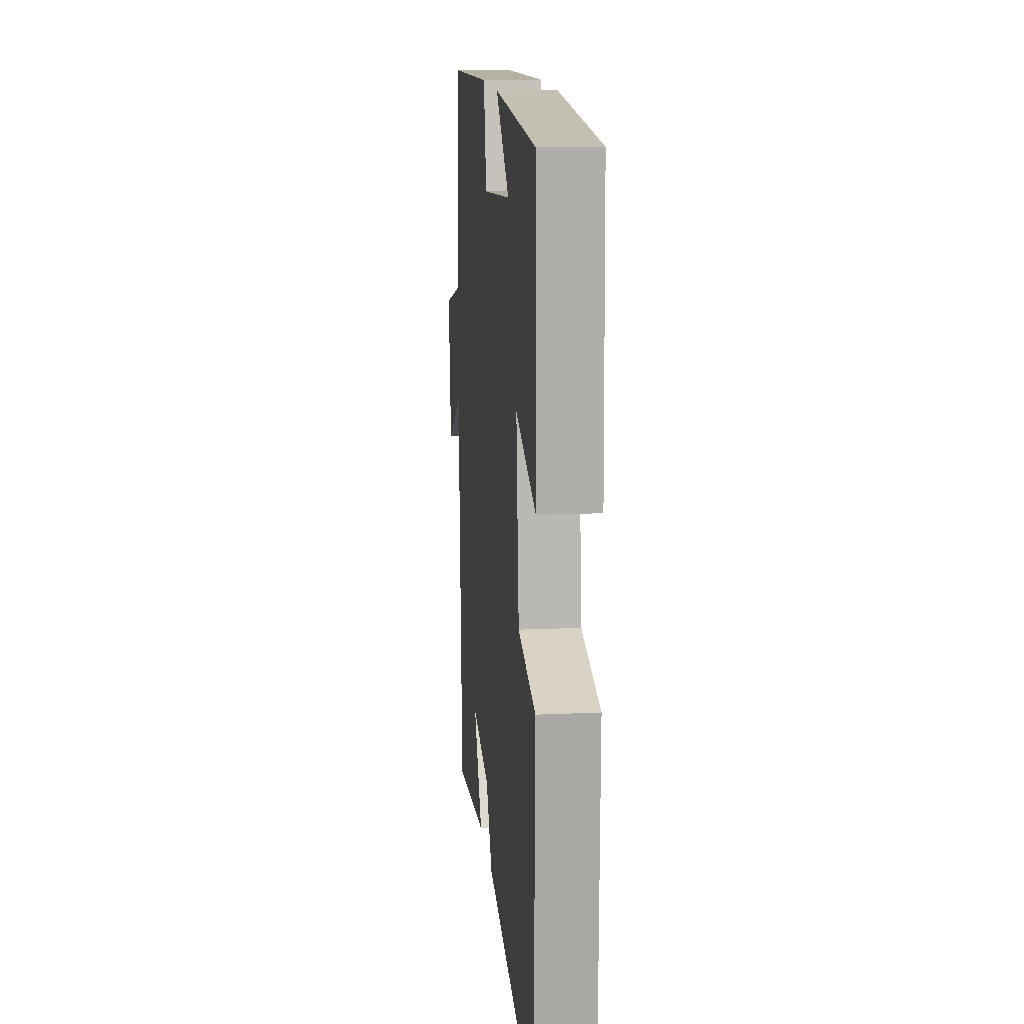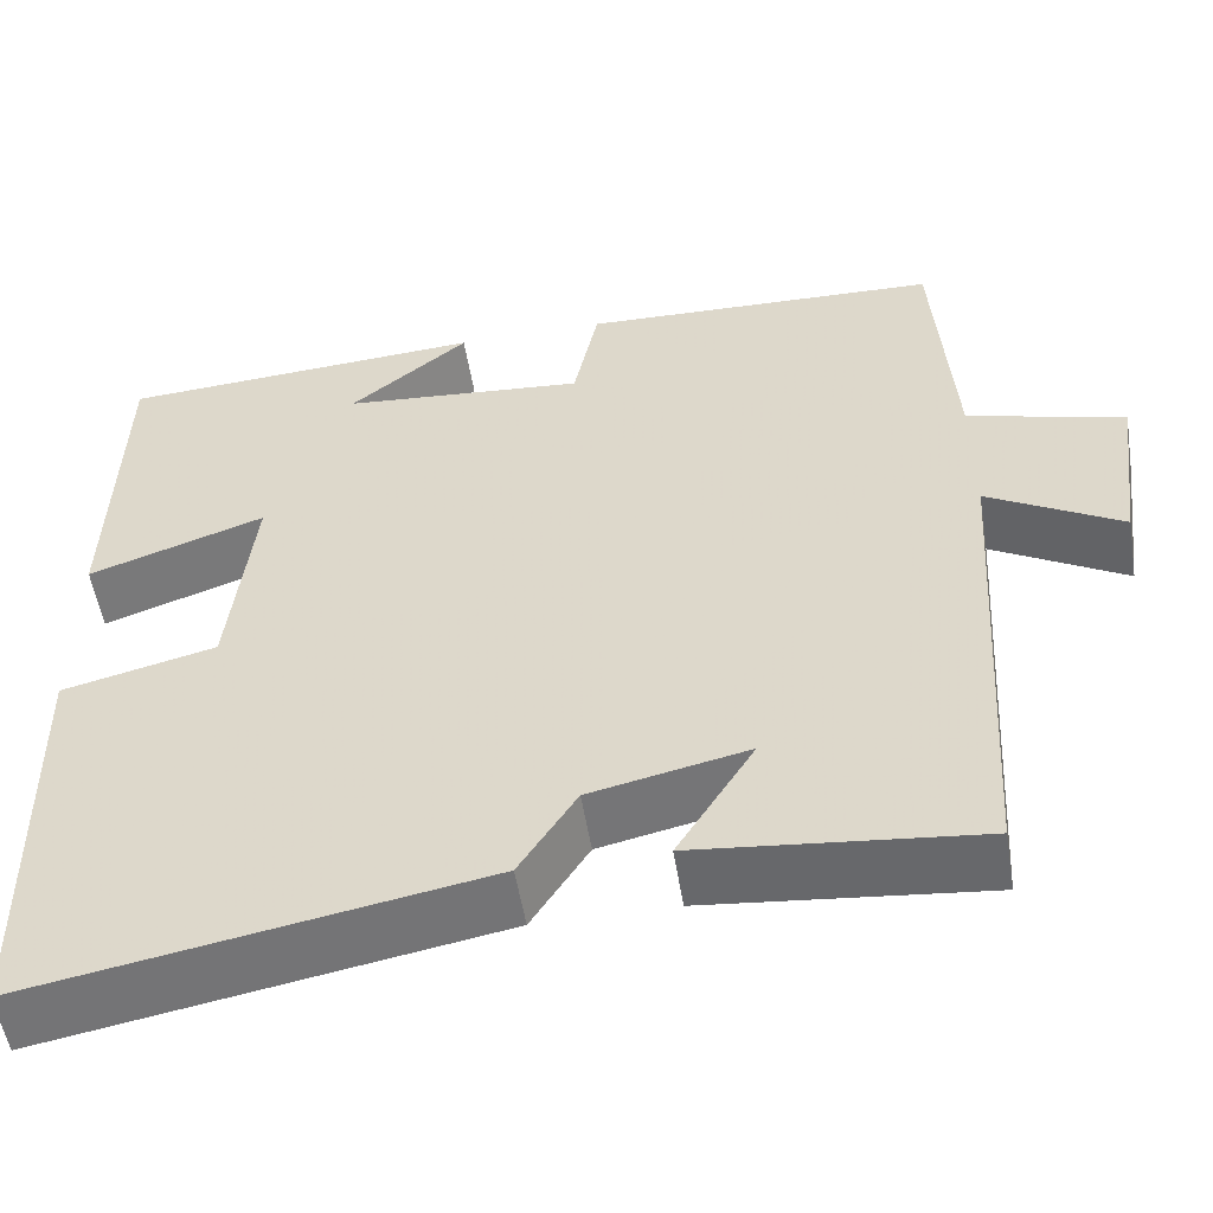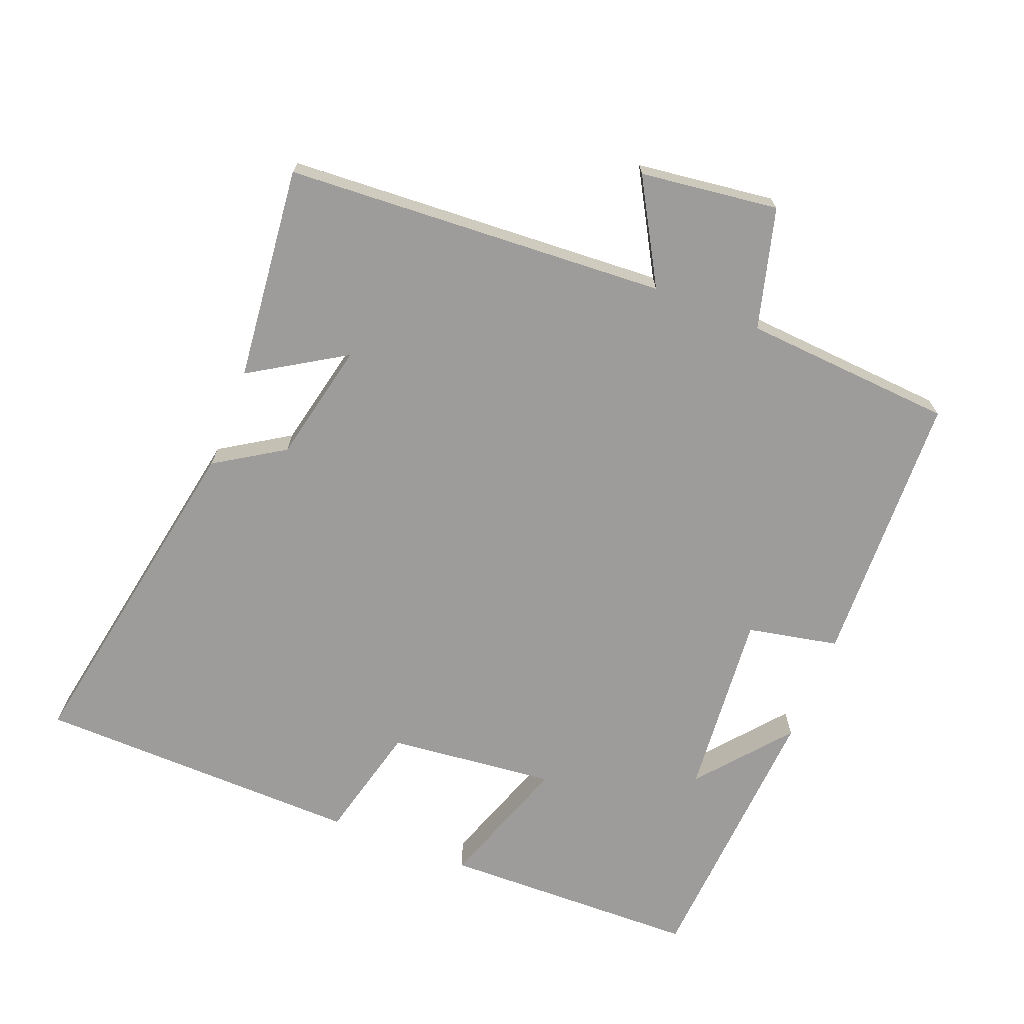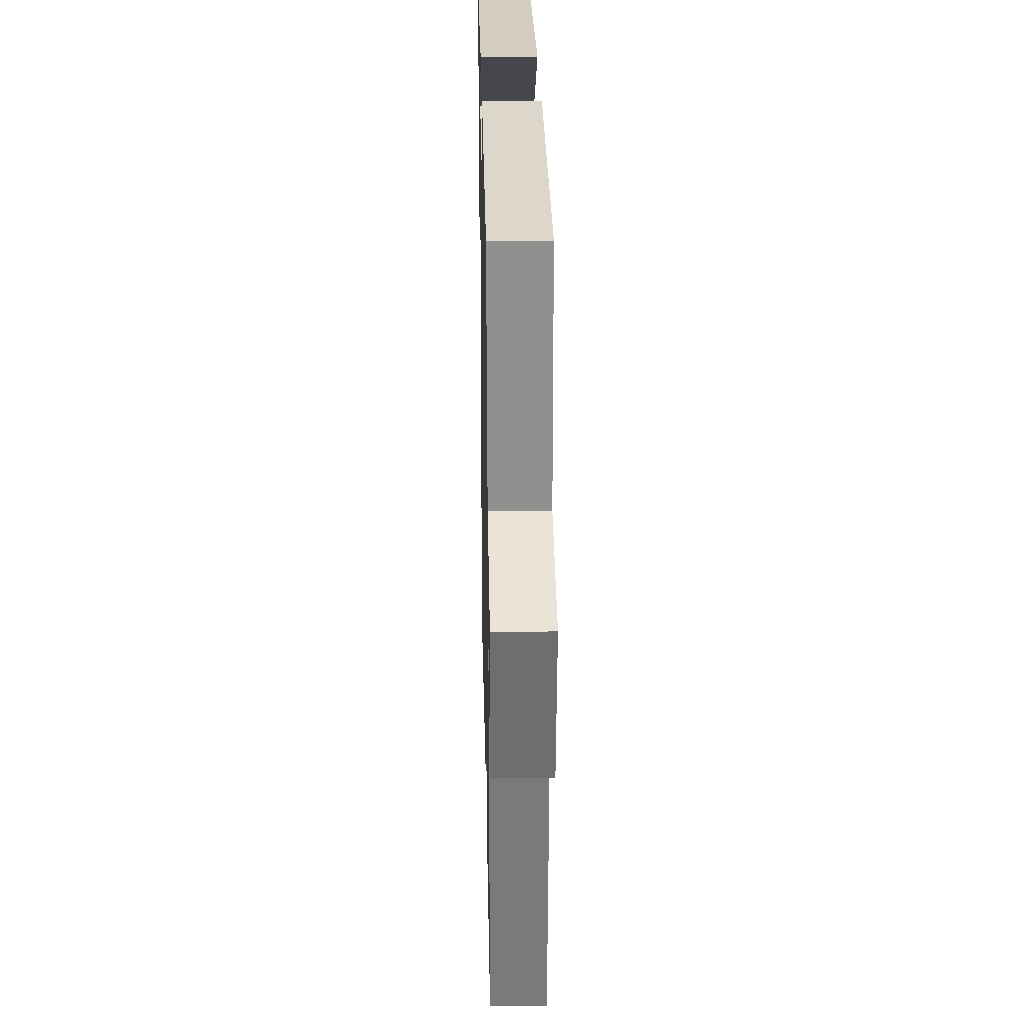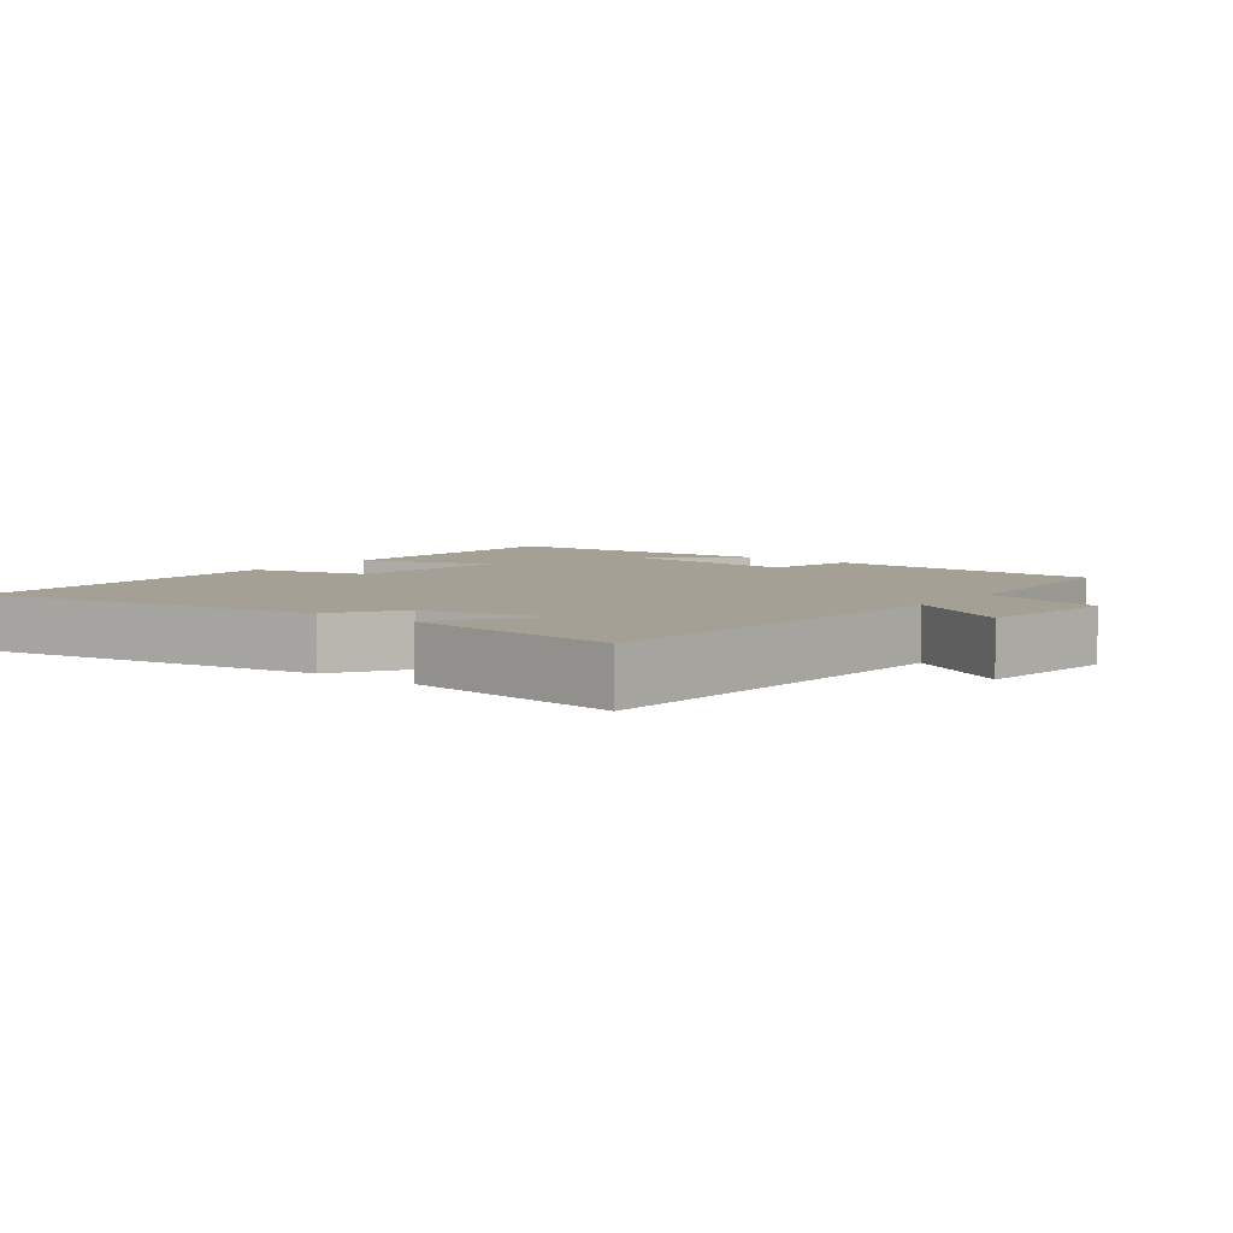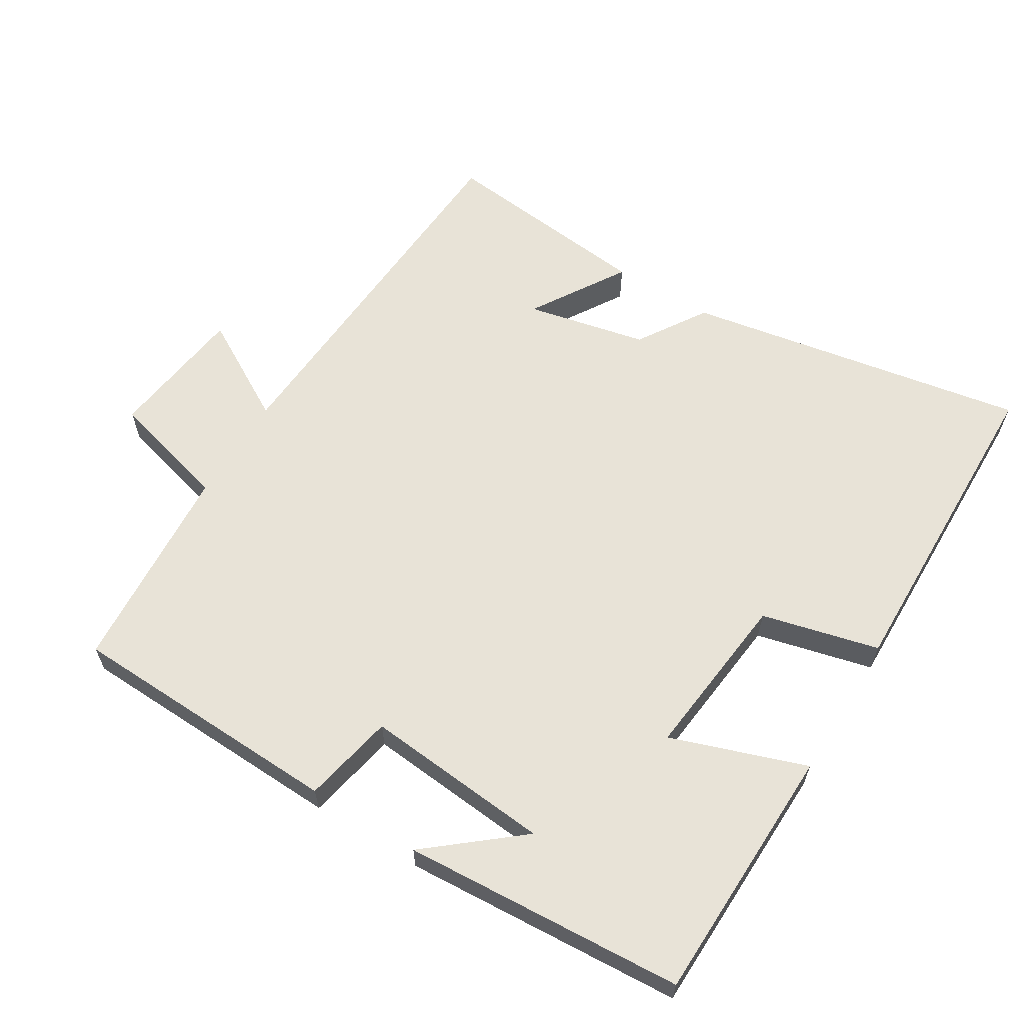
<metadata>
{"format":"obj","ext":"obj","renderer":"f3d","projection":"perspective","resolution":1024,"background":"white","views":[{"elev":14.1,"azim":84.2,"up":"+Z"},{"elev":-54.2,"azim":-170.8,"up":"+Z"},{"elev":-70.0,"azim":-111.6,"up":"+Y"},{"elev":28.5,"azim":-91.2,"up":"+Z"},{"elev":5.8,"azim":-142.0,"up":"+Y"},{"elev":61.8,"azim":31.5,"up":"+Y"}]}
</metadata>
<code>
v -0.466 0.07 -0.533
v -0.5 0.07 0.019
v -0.648 0.07 -0.066
v -0.674 0.07 0.134
v -0.5 0.07 0.181
v -0.479 0.07 0.486
v -0.081 0.07 0.5
v -0.054 0.07 0.368
v 0.216 0.07 0.392
v 0.085 0.07 0.5
v 0.491 0.07 0.474
v 0.5 0.07 0.1
v 0.305 0.07 0.168
v 0.331 0.07 -0.074
v 0.5 0.07 -0.116
v 0.491 0.07 -0.589
v -0.004 0.07 -0.5
v -0.067 0.07 -0.401
v -0.241 0.07 -0.363
v -0.156 0.07 -0.5
v -0.466 0 -0.533
v -0.5 0 0.019
v -0.648 0 -0.066
v -0.674 0 0.134
v -0.5 0 0.181
v -0.479 0 0.486
v -0.081 0 0.5
v -0.054 0 0.368
v 0.216 0 0.392
v 0.085 0 0.5
v 0.491 0 0.474
v 0.5 0 0.1
v 0.305 0 0.168
v 0.331 0 -0.074
v 0.5 0 -0.116
v 0.491 0 -0.589
v -0.004 0 -0.5
v -0.067 0 -0.401
v -0.241 0 -0.363
v -0.156 0 -0.5
f 19 20 1 2
f 18 19 2
f 15 16 17 18
f 14 15 18 2
f 13 14 2
f 11 12 13
f 11 13 2
f 9 10 11
f 9 11 2
f 8 9 2
f 5 6 7 8
f 5 8 2 3
f 3 4 5
f 22 21 40 39
f 22 39 38
f 38 37 36 35
f 22 38 35 34
f 22 34 33
f 33 32 31
f 22 33 31
f 31 30 29
f 22 31 29
f 22 29 28
f 28 27 26 25
f 23 22 28 25
f 25 24 23
f 1 21 22 2
f 2 22 23 3
f 3 23 24 4
f 4 24 25 5
f 5 25 26 6
f 6 26 27 7
f 7 27 28 8
f 8 28 29 9
f 9 29 30 10
f 10 30 31 11
f 11 31 32 12
f 12 32 33 13
f 13 33 34 14
f 14 34 35 15
f 15 35 36 16
f 16 36 37 17
f 17 37 38 18
f 18 38 39 19
f 19 39 40 20
f 20 40 21 1

</code>
